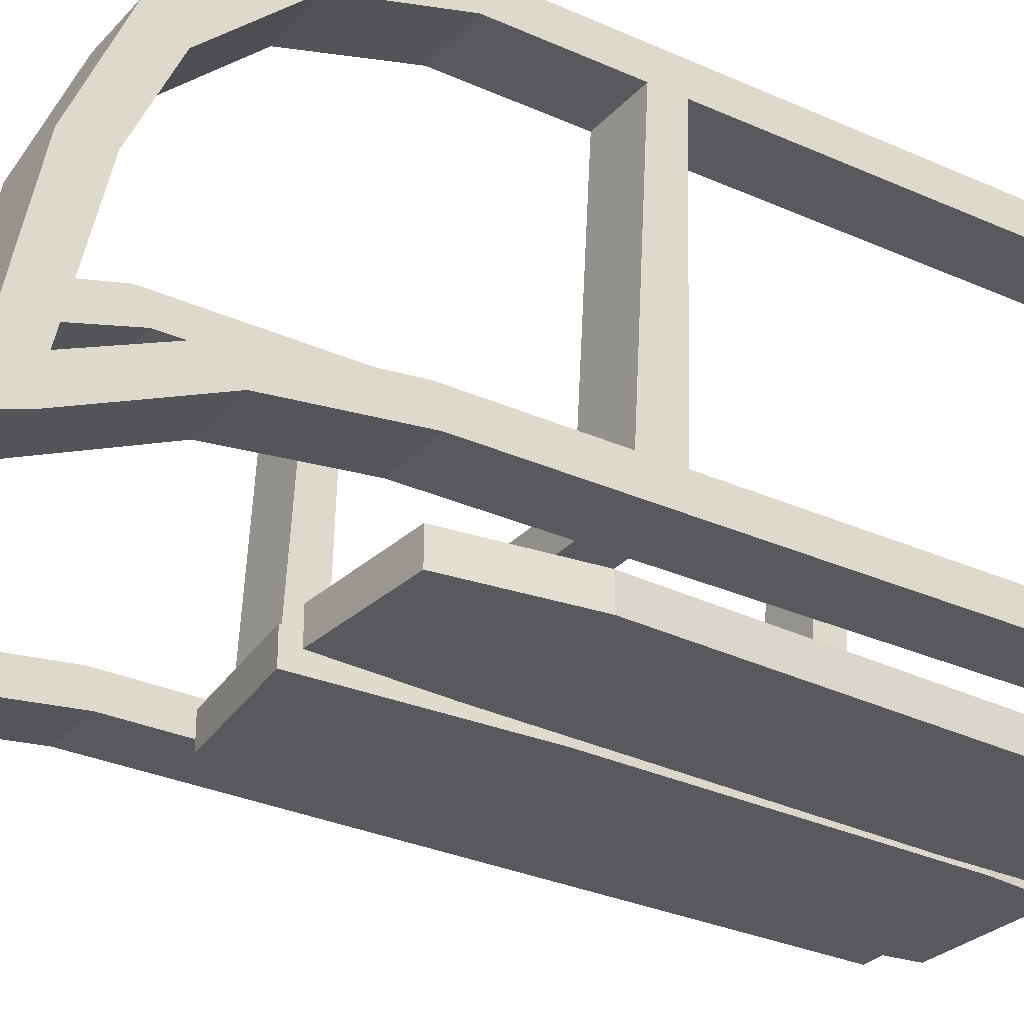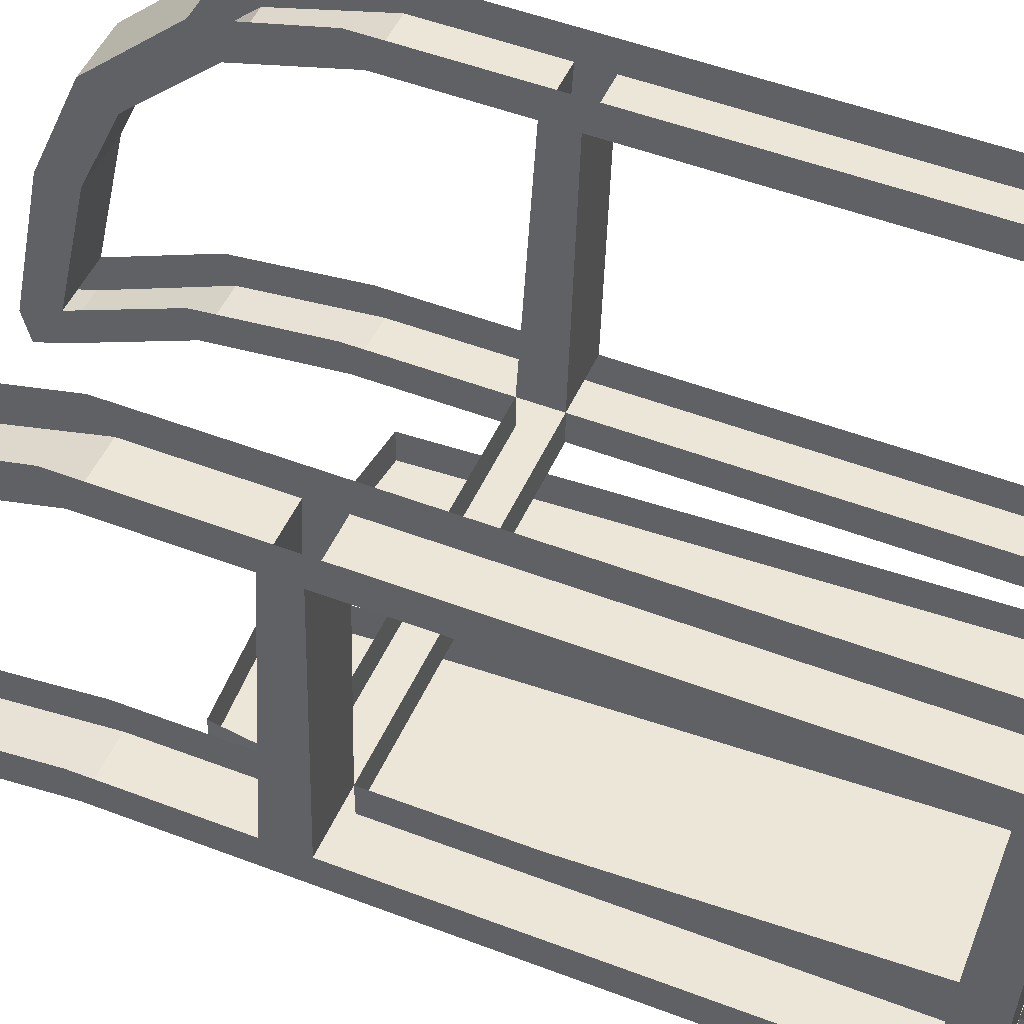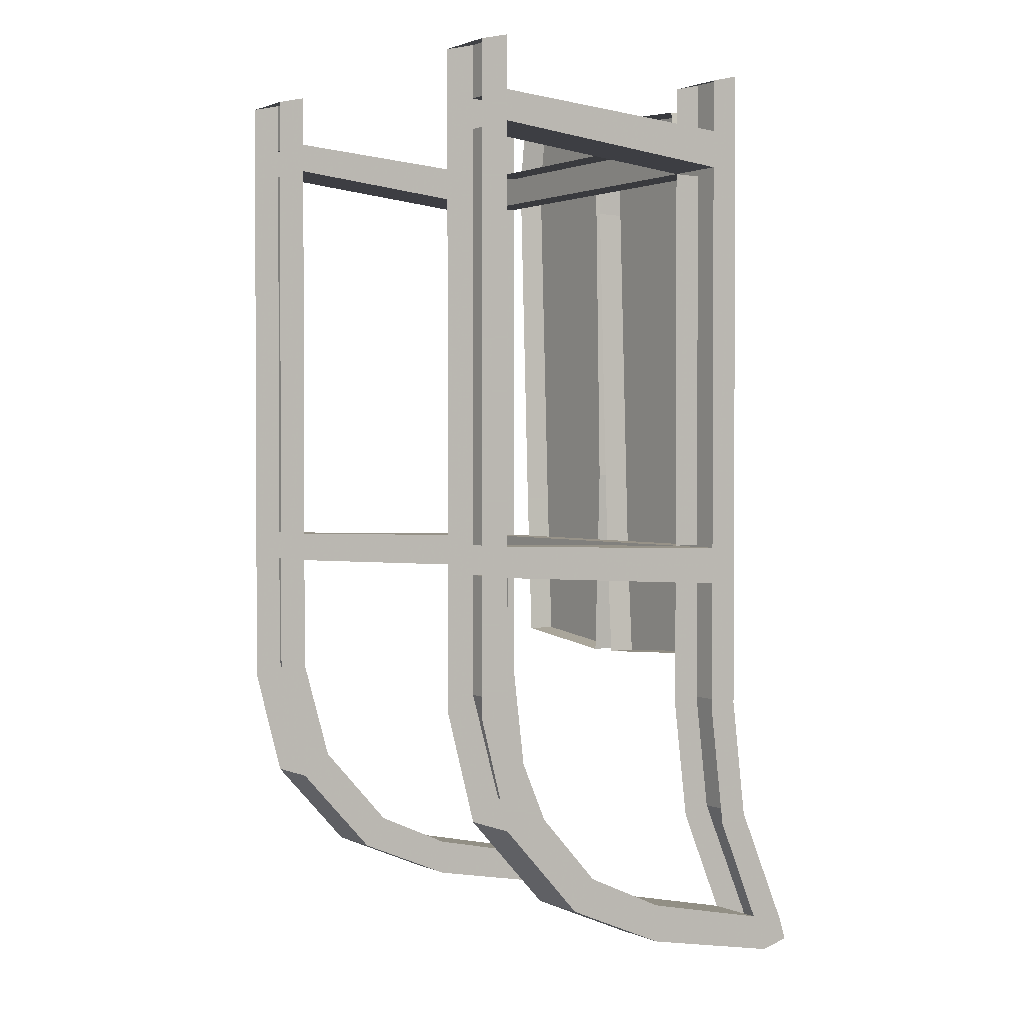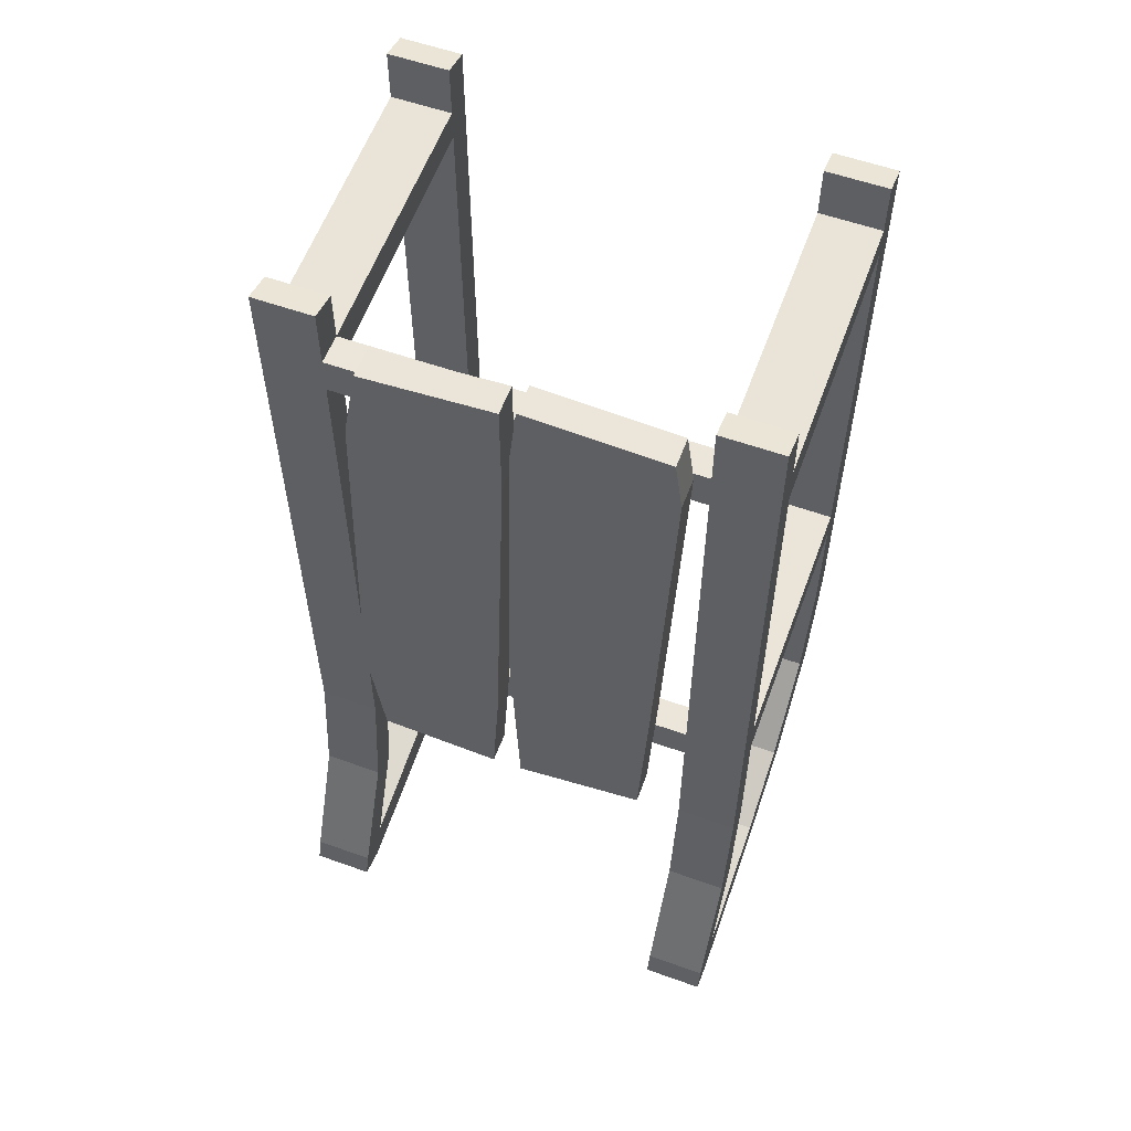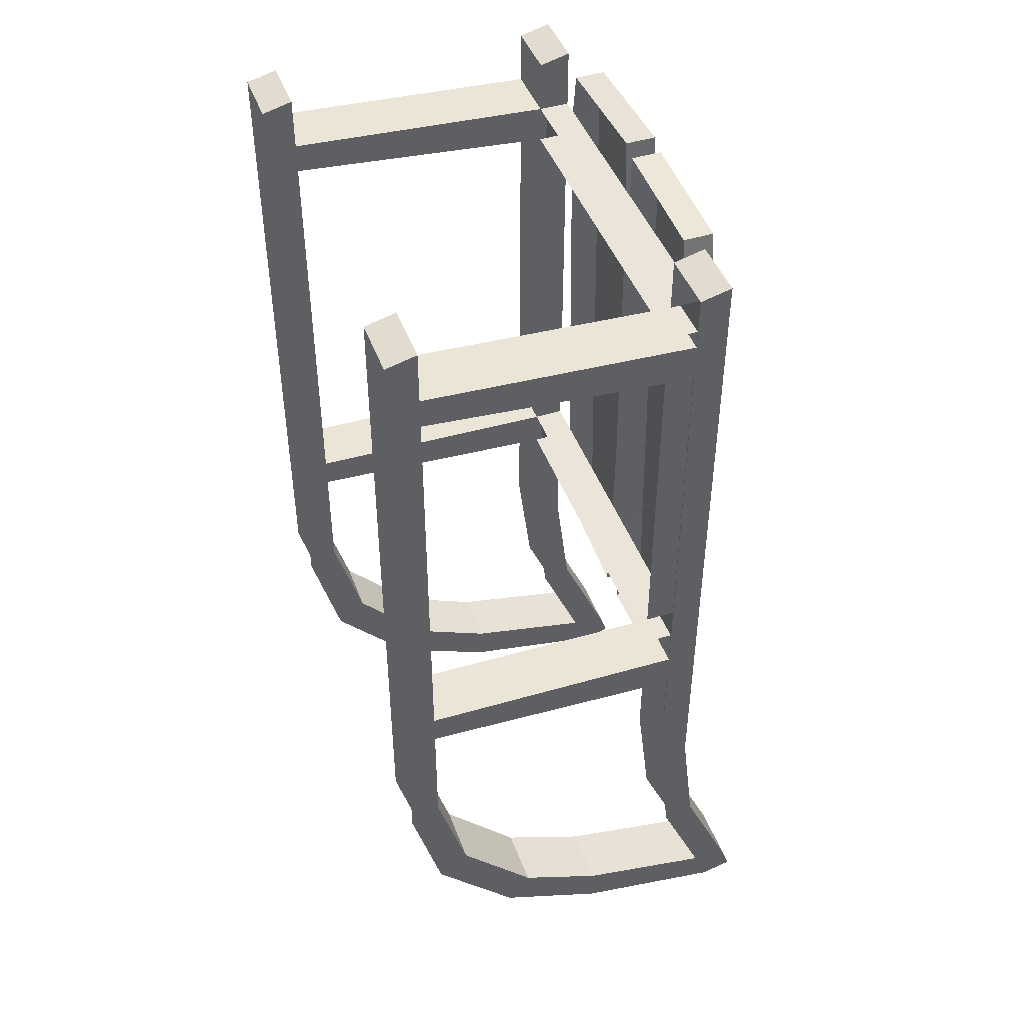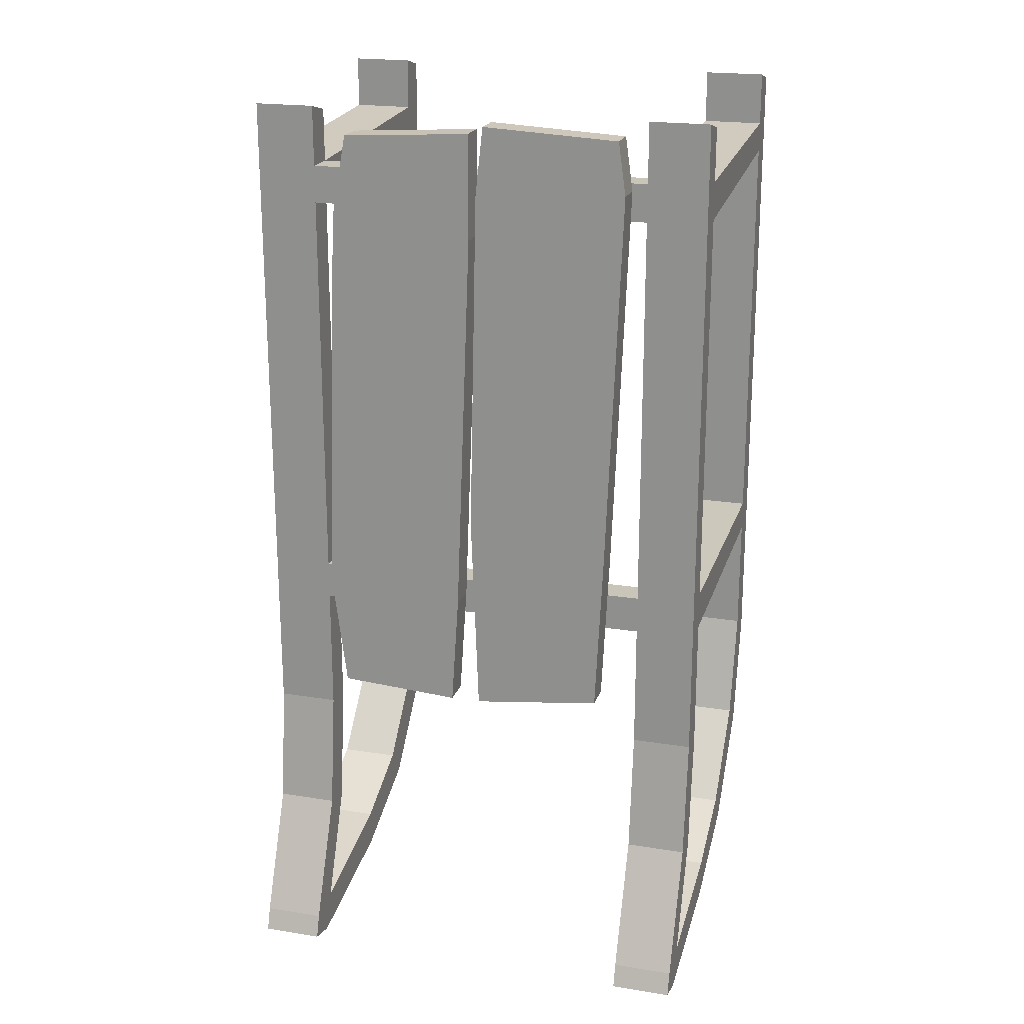
<metadata>
{"format":"obj","ext":"obj","renderer":"f3d","projection":"perspective","resolution":1024,"background":"white","views":[{"elev":-29.8,"azim":-123.5,"up":"+Y"},{"elev":49.0,"azim":-66.8,"up":"+Y"},{"elev":1.6,"azim":-125.1,"up":"+Z"},{"elev":57.1,"azim":20.4,"up":"+Z"},{"elev":45.4,"azim":-109.8,"up":"+Z"},{"elev":20.7,"azim":16.2,"up":"+Z"}]}
</metadata>
<code>
o item/sled/worn
v 31 -47 -61
v 31 -46 -58
v 23 -46 -58
v 23 -47 -61
v 31 -43 -62
v 31 -41 -57
v 31 -35 -43
v 31 -39 -42
v 23 -39 -42
v 23 -41 -57
v 23 -43 -62
v 31 -23 -58
v 31 -23 -53
v 23 -23 -53
v 23 -23 -58
v 31 -9 -52
v 31 -12 -48
v 23 -12 -48
v 23 -9 -52
v 31 2 -40
v 31 -2 -37
v 23 -2 -37
v 23 2 -40
v 31 -37 -26
v 23 -37 -26
v 23 -35 -43
v 31 -37 -9
v 23 -37 -9
v 23 -33 -9
v 23 -33 -27
v 31 -37 -4
v 31 -37 49
v 23 -37 49
v 23 -37 -4
v 31 -33 -4
v 31 -33 49
v 31 -33 54
v 31 -37 54
v 23 -37 54
v -23 -37 54
v -23 -37 49
v 23 -33 49
v 23 -33 -4
v -23 -33 -4
v -23 -37 -4
v 31 -37 62
v 23 -37 62
v 23 -33 54
v -23 -33 54
v -23 -33 61
v -23 -37 62
v -31 -37 62
v -31 -37 54
v -31 -37 49
v -23 -33 49
v 31 -33 61
v 23 -33 61
v 31 2 56
v 23 2 56
v 23 2 52
v 31 2 52
v 31 2 63
v 23 2 63
v 23 6 55
v 23 6 -4
v 23 2 -3
v 31 2 -3
v 31 6 55
v 31 6 62
v 23 6 62
v 23 2 -7
v 31 2 -7
v 31 -33 -9
v 31 -33 -27
v 31 2 -23
v 23 2 -23
v 31 6 -25
v 31 6 -4
v 23 6 -25
v -23 -47 -61
v -23 -46 -58
v -31 -46 -58
v -31 -47 -61
v -23 -43 -62
v -23 -41 -57
v -23 -35 -43
v -23 -39 -42
v -31 -39 -42
v -31 -41 -57
v -31 -43 -62
v -23 -23 -58
v -23 -23 -53
v -31 -23 -53
v -31 -23 -58
v -23 -9 -52
v -23 -12 -48
v -31 -12 -48
v -31 -9 -52
v -23 2 -40
v -23 -2 -37
v -31 -2 -37
v -31 2 -40
v -23 -37 -26
v -31 -37 -26
v -31 -35 -43
v -23 -37 -9
v -31 -37 -9
v -31 -33 -9
v -31 -33 -27
v -31 -37 -4
v -23 -33 -9
v -23 -33 -27
v -31 -33 61
v -31 -33 54
v -31 -33 49
v -31 -33 -4
v -23 2 56
v -31 2 56
v -31 2 52
v -23 2 52
v -23 2 63
v -31 2 63
v -31 6 55
v -31 6 -4
v -31 2 -3
v -23 2 -3
v -23 6 55
v -23 6 62
v -31 6 62
v -31 2 -7
v -23 2 -7
v -23 2 -23
v -31 2 -23
v -23 6 -25
v -23 6 -4
v -31 6 -25
v 0 -41 46
v -2 -41 -6
v -2 -37 -6
v 0 -37 46
v 0 -41 60
v -17 -41 59
v -19 -41 48
v -21 -41 -4
v -3 -41 -21
v -3 -37 -21
v 0 -37 60
v -17 -37 59
v -19 -37 48
v -21 -37 -4
v -19 -41 -20
v -19 -37 -20
v 21 -41 53
v 19 -41 2
v 19 -37 2
v 21 -37 53
v 20 -41 60
v 2 -41 61
v 1 -41 52
v 0 -41 6
v 18 -41 -19
v 18 -37 -19
v 20 -37 60
v 2 -37 61
v 1 -37 52
v 0 -37 6
v 1 -41 -21
v 1 -37 -21
f 1 2 3
f 1 3 4
f 1 4 5
f 1 5 6
f 1 6 2
f 2 6 7
f 2 7 8
f 2 8 9
f 2 9 3
f 3 9 10
f 3 10 11
f 3 11 4
f 4 11 5
f 5 11 12
f 5 12 13
f 5 13 6
f 6 13 14
f 6 14 10
f 10 14 15
f 10 15 11
f 11 15 12
f 12 15 16
f 12 16 13
f 13 16 17
f 13 17 18
f 13 18 14
f 14 18 15
f 15 18 19
f 15 19 16
f 16 19 20
f 16 20 17
f 17 20 21
f 17 21 22
f 17 22 18
f 18 22 19
f 19 22 23
f 19 23 20
f 8 24 25
f 8 25 9
f 9 25 26
f 9 26 10
f 24 27 28
f 24 28 25
f 25 28 29
f 25 29 30
f 25 30 26
f 31 32 33
f 31 33 34
f 31 34 27
f 31 27 35
f 31 35 36
f 31 36 32
f 32 36 37
f 32 37 38
f 32 38 39
f 32 39 33
f 33 39 40
f 33 40 41
f 33 41 42
f 33 42 43
f 33 43 34
f 34 43 44
f 34 44 45
f 34 45 28
f 34 28 27
f 38 46 47
f 38 47 39
f 39 47 48
f 39 48 49
f 39 49 40
f 40 49 50
f 40 50 51
f 40 51 52
f 40 52 53
f 40 53 41
f 41 53 54
f 41 54 45
f 41 45 55
f 41 55 42
f 46 56 57
f 46 57 47
f 47 57 48
f 37 58 59
f 37 59 48
f 48 59 60
f 48 60 42
f 42 60 61
f 42 61 36
f 36 61 58
f 36 58 37
f 58 62 63
f 58 63 59
f 59 63 64
f 59 64 60
f 60 64 65
f 60 65 66
f 60 66 67
f 60 67 61
f 61 67 68
f 61 68 58
f 58 68 69
f 58 69 62
f 62 69 70
f 62 70 63
f 63 70 64
f 35 67 66
f 35 66 43
f 43 66 71
f 43 71 29
f 29 71 72
f 29 72 73
f 73 72 67
f 73 67 35
f 73 35 27
f 73 27 74
f 74 27 24
f 74 24 8
f 74 8 7
f 75 72 71
f 75 71 76
f 75 76 21
f 75 21 77
f 75 77 78
f 75 78 72
f 72 78 67
f 67 78 68
f 21 76 22
f 22 76 23
f 23 76 79
f 79 76 71
f 79 71 65
f 65 71 66
f 21 20 77
f 38 37 56
f 38 56 46
f 80 81 82
f 80 82 83
f 80 83 84
f 80 84 85
f 80 85 81
f 81 85 86
f 81 86 87
f 81 87 88
f 81 88 82
f 82 88 89
f 82 89 90
f 82 90 83
f 83 90 84
f 84 90 91
f 84 91 92
f 84 92 85
f 85 92 93
f 85 93 89
f 89 93 94
f 89 94 90
f 90 94 91
f 91 94 95
f 91 95 92
f 92 95 96
f 92 96 97
f 92 97 93
f 93 97 94
f 94 97 98
f 94 98 95
f 95 98 99
f 95 99 96
f 96 99 100
f 96 100 101
f 96 101 97
f 97 101 98
f 98 101 102
f 98 102 99
f 87 103 104
f 87 104 88
f 88 104 105
f 88 105 89
f 103 106 107
f 103 107 104
f 104 107 108
f 104 108 109
f 104 109 105
f 45 54 110
f 45 110 106
f 45 106 28
f 28 106 29
f 29 106 111
f 111 106 112
f 112 106 103
f 112 103 87
f 112 87 86
f 51 50 113
f 51 113 52
f 52 113 114
f 52 114 53
f 53 114 115
f 53 115 54
f 54 115 116
f 54 116 110
f 110 116 108
f 110 108 107
f 110 107 106
f 49 117 118
f 49 118 114
f 114 118 119
f 114 119 115
f 115 119 120
f 115 120 55
f 55 120 117
f 55 117 49
f 117 121 122
f 117 122 118
f 118 122 123
f 118 123 119
f 119 123 124
f 119 124 125
f 119 125 126
f 119 126 120
f 120 126 127
f 120 127 117
f 117 127 128
f 117 128 121
f 121 128 129
f 121 129 122
f 122 129 123
f 44 126 125
f 44 125 116
f 116 125 130
f 116 130 108
f 108 130 131
f 108 131 111
f 111 131 126
f 111 126 44
f 132 131 130
f 132 130 133
f 132 133 100
f 132 100 134
f 132 134 135
f 132 135 131
f 131 135 126
f 126 135 127
f 100 133 101
f 101 133 102
f 102 133 136
f 136 133 130
f 136 130 124
f 124 130 125
f 100 99 134
f 45 44 55
f 137 138 139
f 137 139 140
f 137 140 141
f 137 141 142
f 137 142 143
f 137 143 138
f 138 143 144
f 138 144 145
f 138 145 146
f 138 146 139
f 141 140 147
f 141 147 142
f 142 147 148
f 142 148 143
f 143 148 149
f 143 149 144
f 144 149 150
f 144 150 151
f 144 151 145
f 145 151 152
f 145 152 146
f 150 152 151
f 153 154 155
f 153 155 156
f 153 156 157
f 153 157 158
f 153 158 159
f 153 159 154
f 154 159 160
f 154 160 161
f 154 161 162
f 154 162 155
f 157 156 163
f 157 163 158
f 158 163 164
f 158 164 159
f 159 164 165
f 159 165 160
f 160 165 166
f 160 166 167
f 160 167 161
f 161 167 168
f 161 168 162
f 166 168 167

</code>
